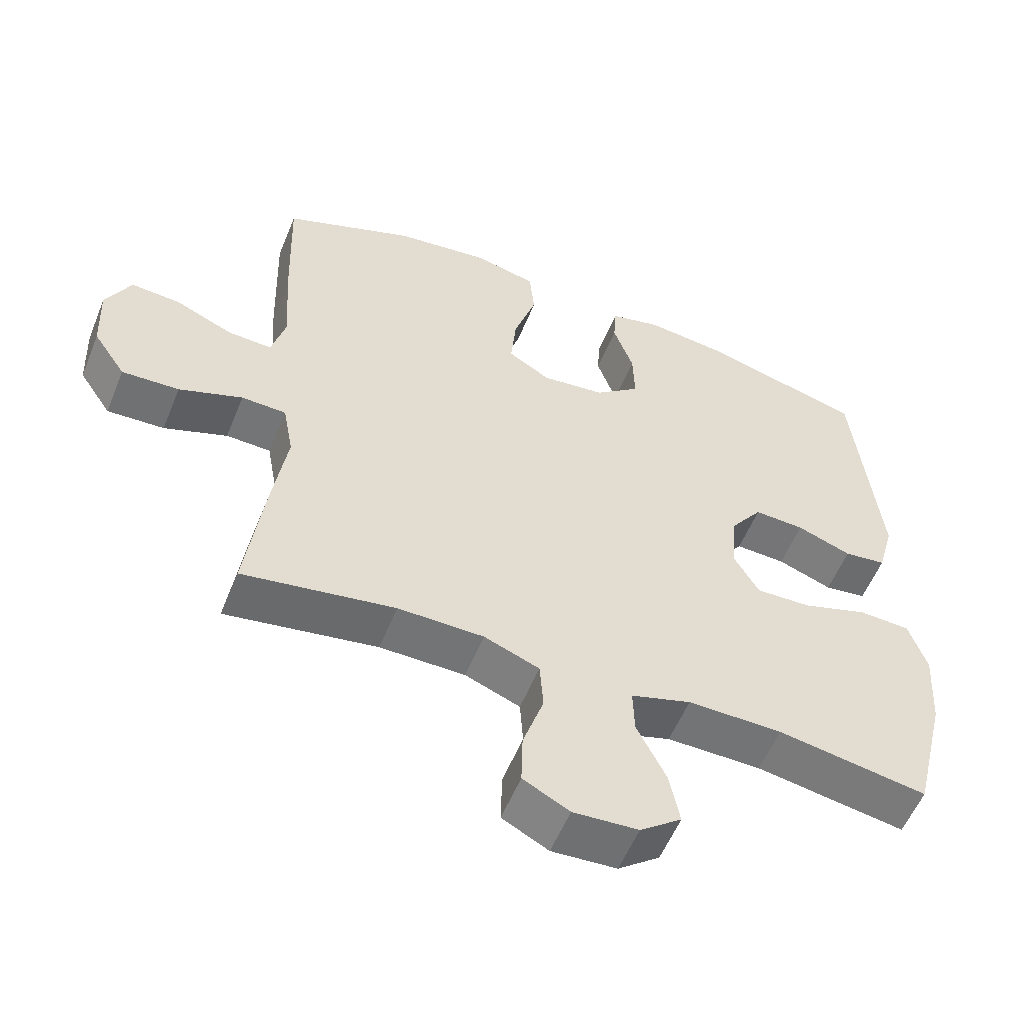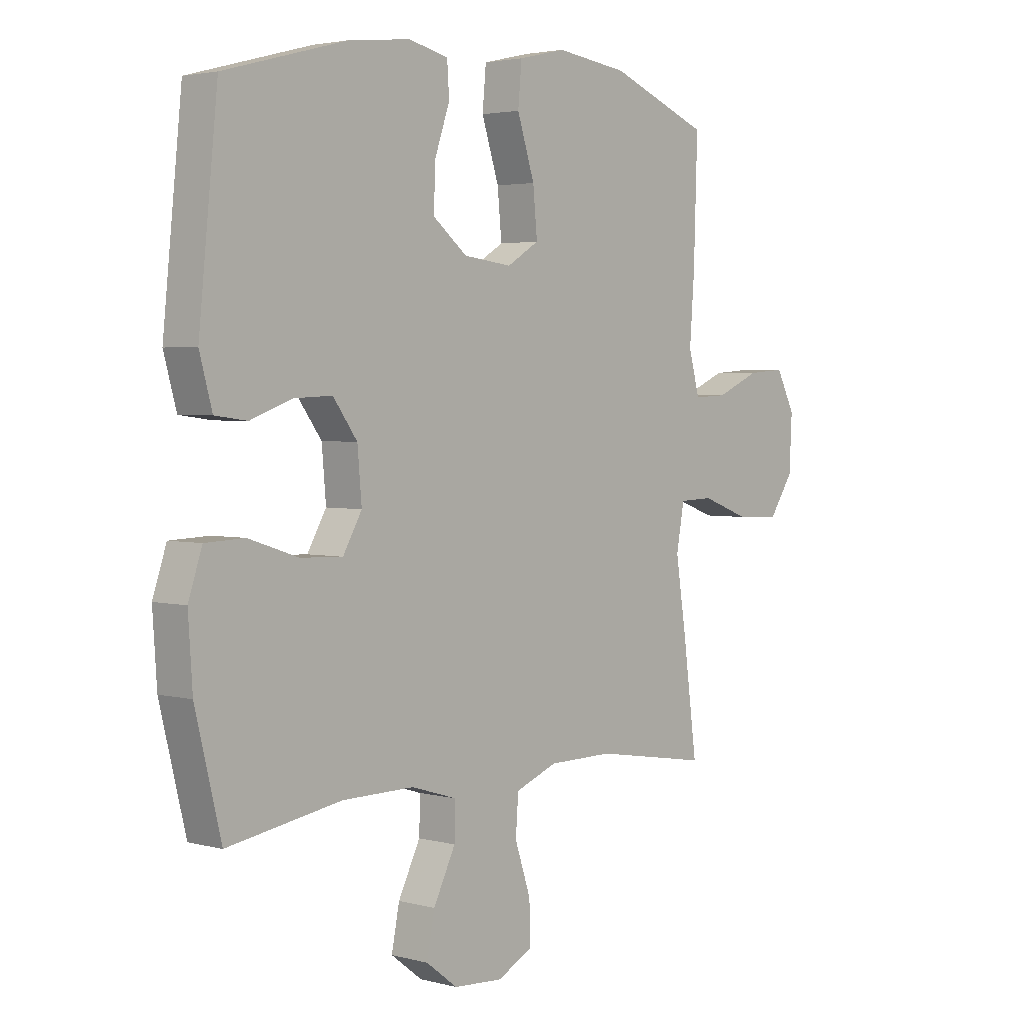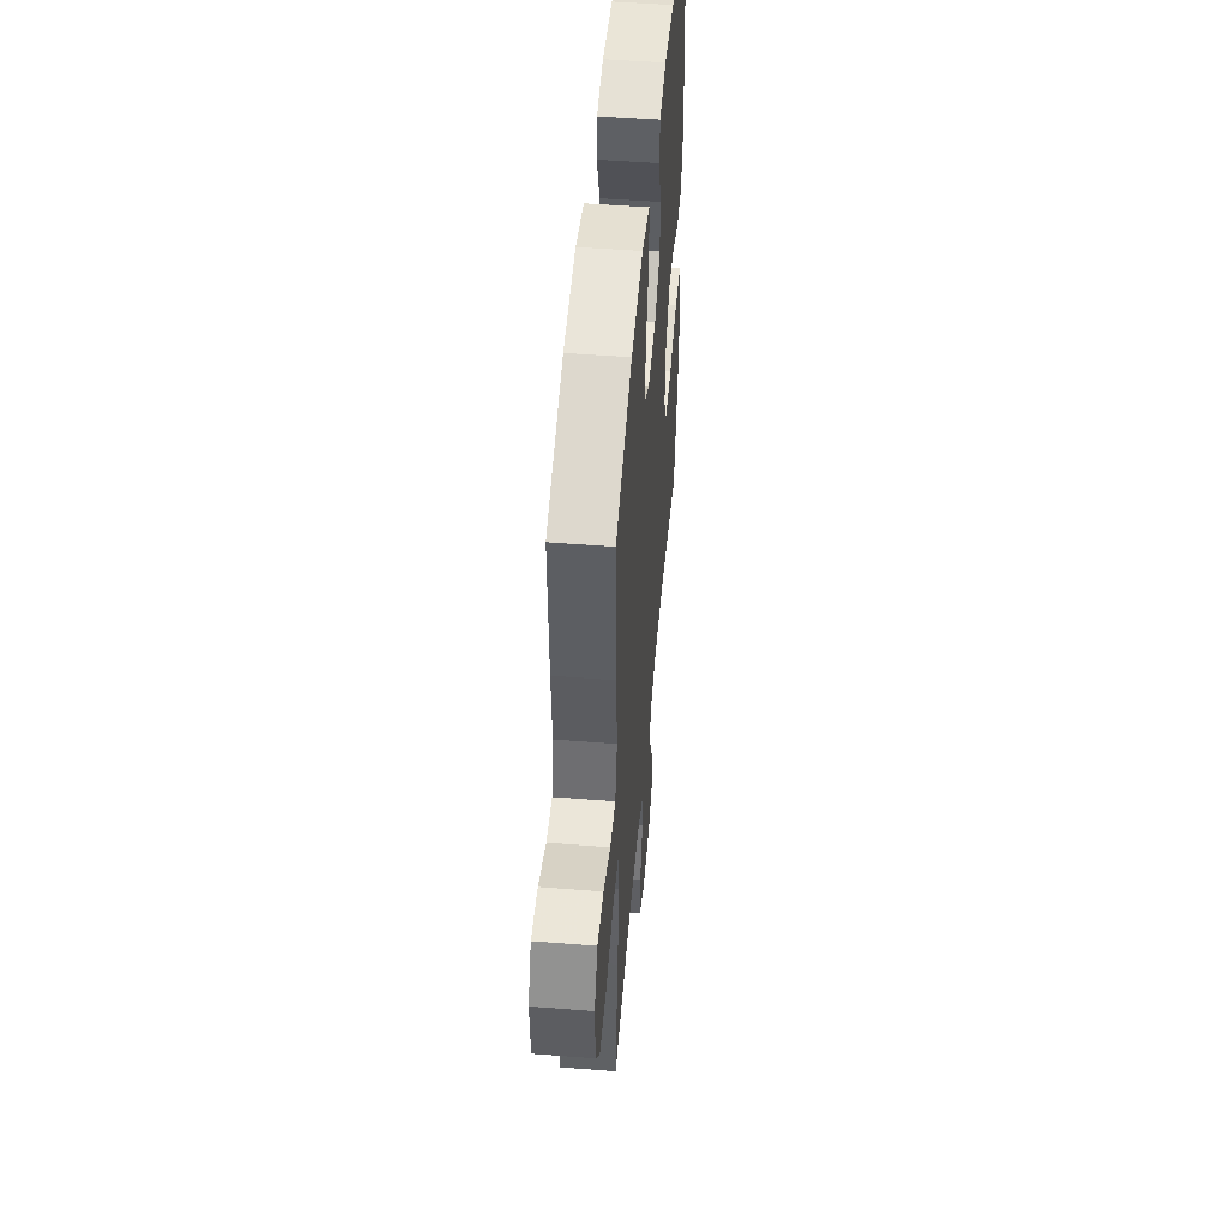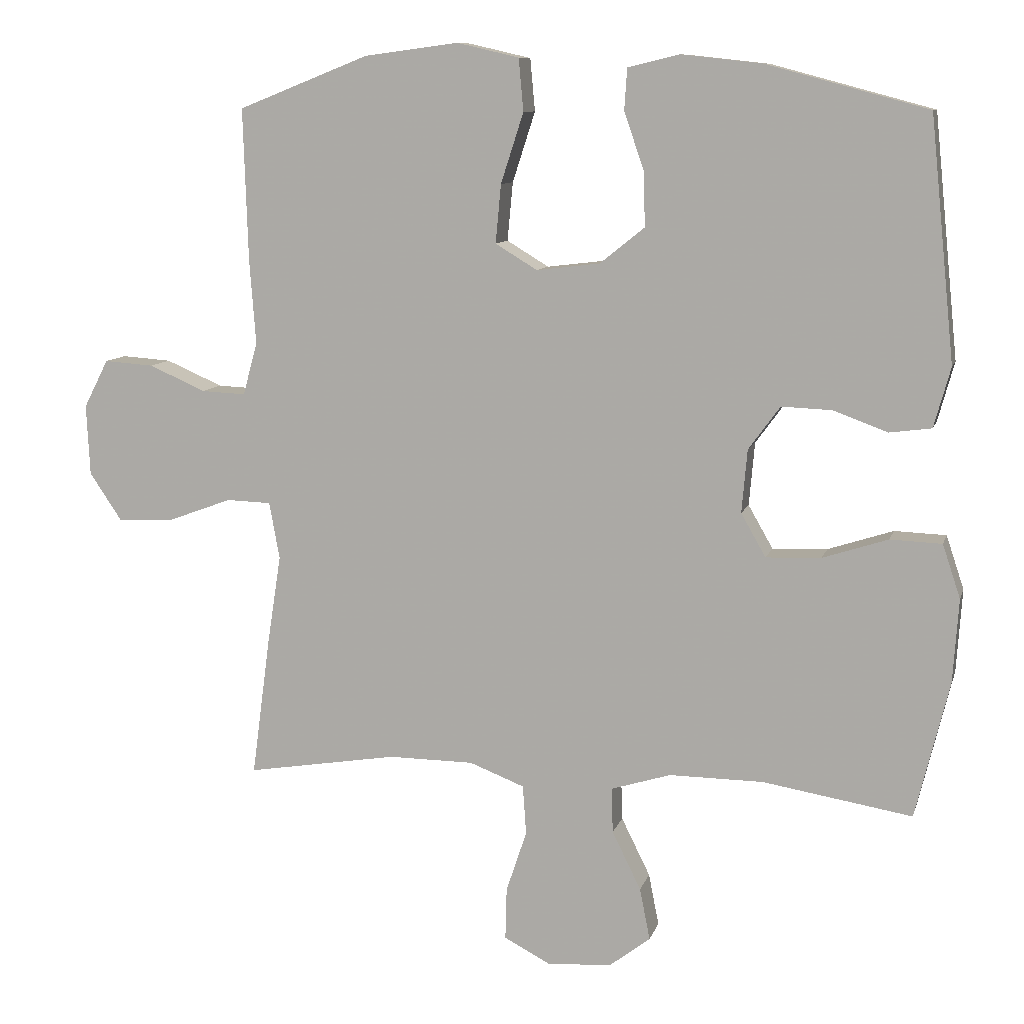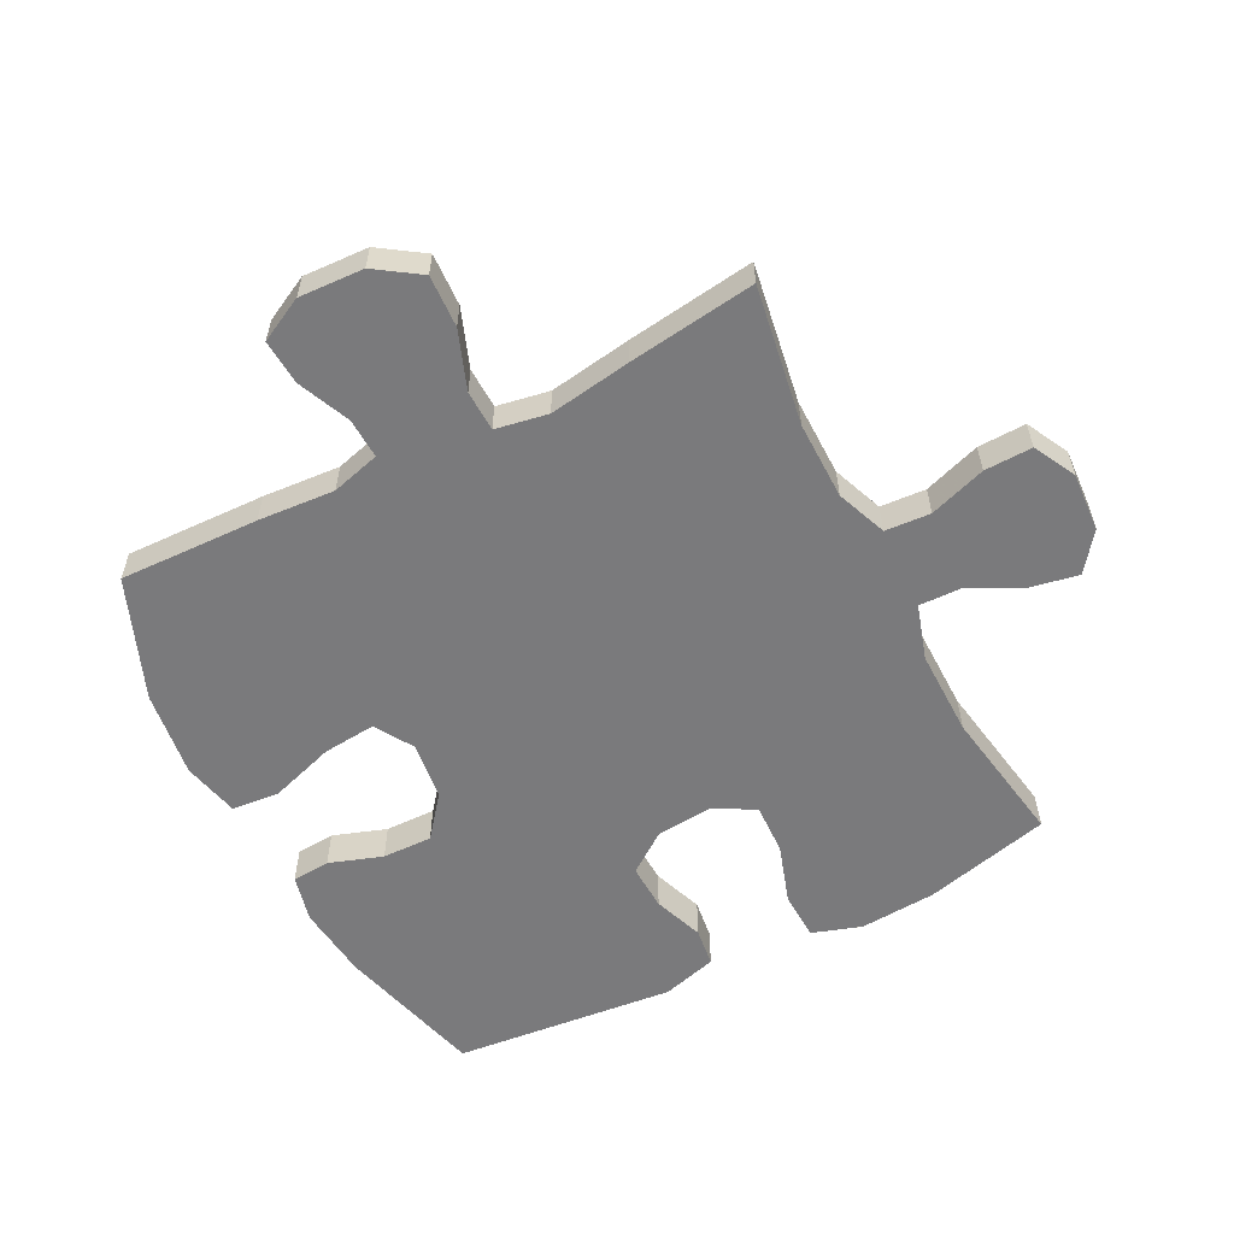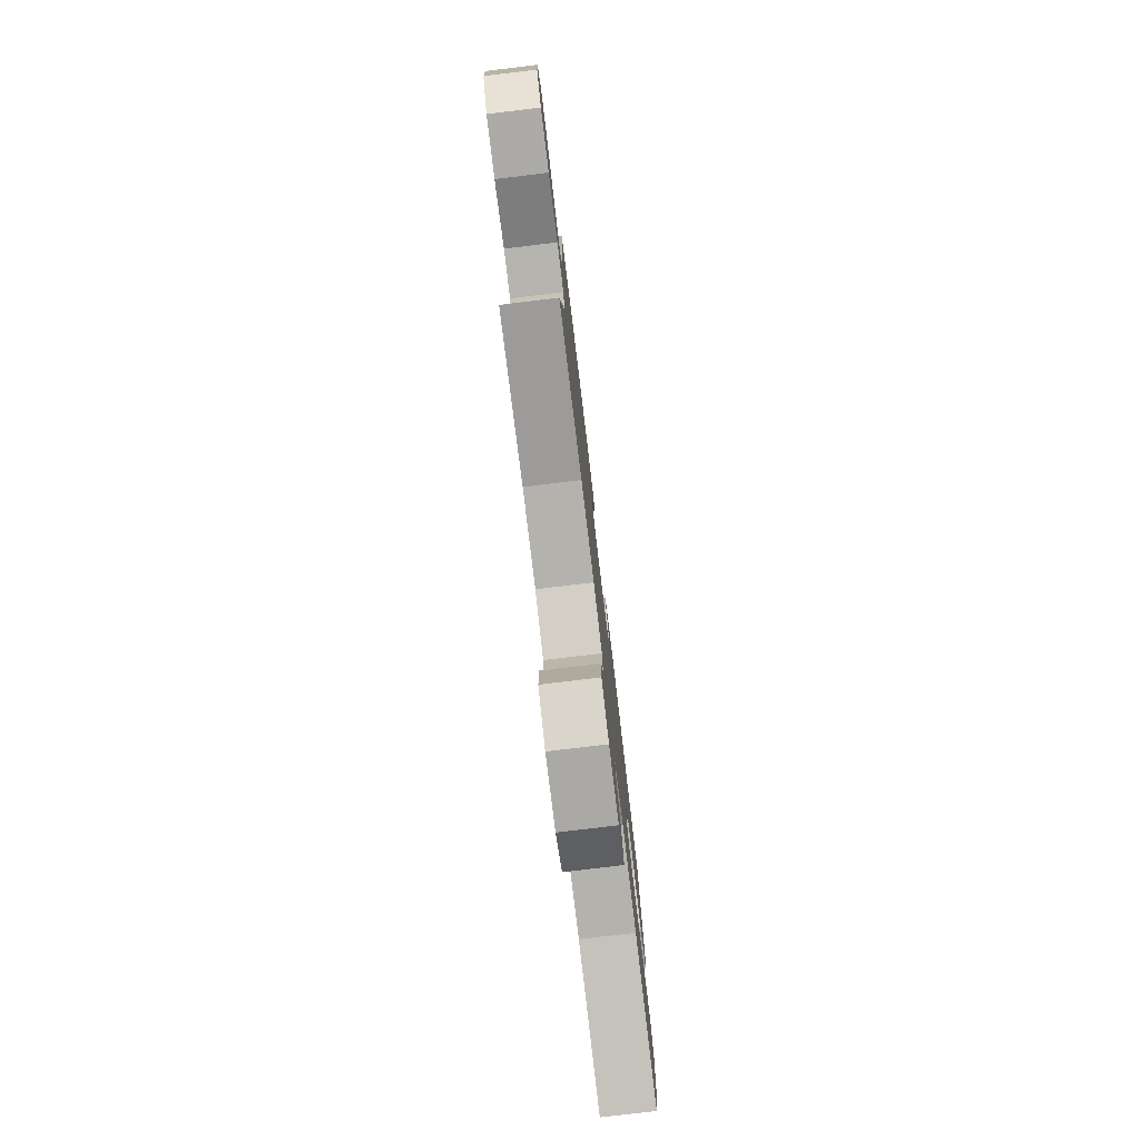
<metadata>
{"format":"obj","ext":"obj","renderer":"f3d","projection":"perspective","resolution":1024,"background":"white","views":[{"elev":-56.0,"azim":158.0,"up":"+Z"},{"elev":3.1,"azim":-48.2,"up":"+Z"},{"elev":50.3,"azim":94.9,"up":"+Z"},{"elev":9.8,"azim":-165.9,"up":"+Z"},{"elev":-58.2,"azim":117.2,"up":"+Y"},{"elev":-79.0,"azim":96.8,"up":"+Z"}]}
</metadata>
<code>
v 0.5 0.07 0.5
v 0.493 0.07 0.278
v 0.484 0.07 0.156
v 0.505 0.07 0.079
v 0.569 0.07 0.082
v 0.652 0.07 0.118
v 0.724 0.07 0.123
v 0.76 0.07 0.053
v 0.755 0.07 -0.05
v 0.708 0.07 -0.12
v 0.625 0.07 -0.116
v 0.533 0.07 -0.082
v 0.468 0.07 -0.084
v 0.453 0.07 -0.167
v 0.473 0.07 -0.297
v 0.5 0.07 -0.5
v 0.28 0.07 -0.464
v 0.156 0.07 -0.465
v 0.076 0.07 -0.496
v 0.071 0.07 -0.568
v 0.101 0.07 -0.658
v 0.103 0.07 -0.734
v 0.036 0.07 -0.769
v -0.058 0.07 -0.763
v -0.118 0.07 -0.717
v -0.103 0.07 -0.641
v -0.061 0.07 -0.556
v -0.059 0.07 -0.49
v -0.146 0.07 -0.463
v -0.283 0.07 -0.464
v -0.5 0.07 -0.5
v -0.549 0.07 -0.3
v -0.557 0.07 -0.179
v -0.531 0.07 -0.101
v -0.456 0.07 -0.098
v -0.361 0.07 -0.129
v -0.281 0.07 -0.132
v -0.245 0.07 -0.069
v -0.253 0.07 0.023
v -0.299 0.07 0.086
v -0.372 0.07 0.083
v -0.451 0.07 0.054
v -0.512 0.07 0.062
v -0.536 0.07 0.149
v -0.5 0.07 0.5
v -0.266 0.07 0.563
v -0.149 0.07 0.576
v -0.074 0.07 0.558
v -0.07 0.07 0.498
v -0.099 0.07 0.414
v -0.101 0.07 0.335
v -0.036 0.07 0.283
v 0.056 0.07 0.272
v 0.117 0.07 0.309
v 0.109 0.07 0.394
v 0.076 0.07 0.496
v 0.083 0.07 0.572
v 0.173 0.07 0.593
v 0.31 0.07 0.575
v 0.5 0 0.5
v 0.493 0 0.278
v 0.484 0 0.156
v 0.505 0 0.079
v 0.569 0 0.082
v 0.652 0 0.118
v 0.724 0 0.123
v 0.76 0 0.053
v 0.755 0 -0.05
v 0.708 0 -0.12
v 0.625 0 -0.116
v 0.533 0 -0.082
v 0.468 0 -0.084
v 0.453 0 -0.167
v 0.473 0 -0.297
v 0.5 0 -0.5
v 0.28 0 -0.464
v 0.156 0 -0.465
v 0.076 0 -0.496
v 0.071 0 -0.568
v 0.101 0 -0.658
v 0.103 0 -0.734
v 0.036 0 -0.769
v -0.058 0 -0.763
v -0.118 0 -0.717
v -0.103 0 -0.641
v -0.061 0 -0.556
v -0.059 0 -0.49
v -0.146 0 -0.463
v -0.283 0 -0.464
v -0.5 0 -0.5
v -0.549 0 -0.3
v -0.557 0 -0.179
v -0.531 0 -0.101
v -0.456 0 -0.098
v -0.361 0 -0.129
v -0.281 0 -0.132
v -0.245 0 -0.069
v -0.253 0 0.023
v -0.299 0 0.086
v -0.372 0 0.083
v -0.451 0 0.054
v -0.512 0 0.062
v -0.536 0 0.149
v -0.5 0 0.5
v -0.266 0 0.563
v -0.149 0 0.576
v -0.074 0 0.558
v -0.07 0 0.498
v -0.099 0 0.414
v -0.101 0 0.335
v -0.036 0 0.283
v 0.056 0 0.272
v 0.117 0 0.309
v 0.109 0 0.394
v 0.076 0 0.496
v 0.083 0 0.572
v 0.173 0 0.593
v 0.31 0 0.575
f 1 2 3
f 59 1 3
f 58 59 3
f 57 58 3
f 56 57 3
f 55 56 3
f 54 55 3 4
f 53 54 4
f 52 53 4
f 48 49 50
f 47 48 50
f 46 47 50
f 45 46 50
f 44 45 50
f 43 44 50
f 42 43 50
f 41 42 50
f 40 41 50 51
f 39 40 51 52
f 34 35 36
f 33 34 36
f 32 33 36
f 31 32 36
f 30 31 36
f 29 30 36 37
f 28 29 37 38
f 25 26 27
f 24 25 27
f 23 24 27
f 22 23 27
f 21 22 27
f 20 21 27
f 19 20 27 28
f 39 52 4
f 38 39 4
f 28 38 4
f 19 28 4
f 18 19 4
f 10 11 12
f 9 10 12
f 8 9 12
f 7 8 12
f 6 7 12
f 5 6 12
f 5 12 13
f 4 5 13
f 17 18 4 13
f 14 15 16 17
f 13 14 17
f 62 61 60
f 62 60 118
f 62 118 117
f 62 117 116
f 62 116 115
f 62 115 114
f 63 62 114 113
f 63 113 112
f 63 112 111
f 109 108 107
f 109 107 106
f 109 106 105
f 109 105 104
f 109 104 103
f 109 103 102
f 109 102 101
f 109 101 100
f 110 109 100 99
f 111 110 99 98
f 95 94 93
f 95 93 92
f 95 92 91
f 95 91 90
f 95 90 89
f 96 95 89 88
f 97 96 88 87
f 86 85 84
f 86 84 83
f 86 83 82
f 86 82 81
f 86 81 80
f 86 80 79
f 87 86 79 78
f 63 111 98
f 63 98 97
f 63 97 87
f 63 87 78
f 63 78 77
f 71 70 69
f 71 69 68
f 71 68 67
f 71 67 66
f 71 66 65
f 71 65 64
f 72 71 64
f 72 64 63
f 72 63 77 76
f 76 75 74 73
f 76 73 72
f 1 60 61 2
f 2 61 62 3
f 3 62 63 4
f 4 63 64 5
f 5 64 65 6
f 6 65 66 7
f 7 66 67 8
f 8 67 68 9
f 9 68 69 10
f 10 69 70 11
f 11 70 71 12
f 12 71 72 13
f 13 72 73 14
f 14 73 74 15
f 15 74 75 16
f 16 75 76 17
f 17 76 77 18
f 18 77 78 19
f 19 78 79 20
f 20 79 80 21
f 21 80 81 22
f 22 81 82 23
f 23 82 83 24
f 24 83 84 25
f 25 84 85 26
f 26 85 86 27
f 27 86 87 28
f 28 87 88 29
f 29 88 89 30
f 30 89 90 31
f 31 90 91 32
f 32 91 92 33
f 33 92 93 34
f 34 93 94 35
f 35 94 95 36
f 36 95 96 37
f 37 96 97 38
f 38 97 98 39
f 39 98 99 40
f 40 99 100 41
f 41 100 101 42
f 42 101 102 43
f 43 102 103 44
f 44 103 104 45
f 45 104 105 46
f 46 105 106 47
f 47 106 107 48
f 48 107 108 49
f 49 108 109 50
f 50 109 110 51
f 51 110 111 52
f 52 111 112 53
f 53 112 113 54
f 54 113 114 55
f 55 114 115 56
f 56 115 116 57
f 57 116 117 58
f 58 117 118 59
f 59 118 60 1

</code>
